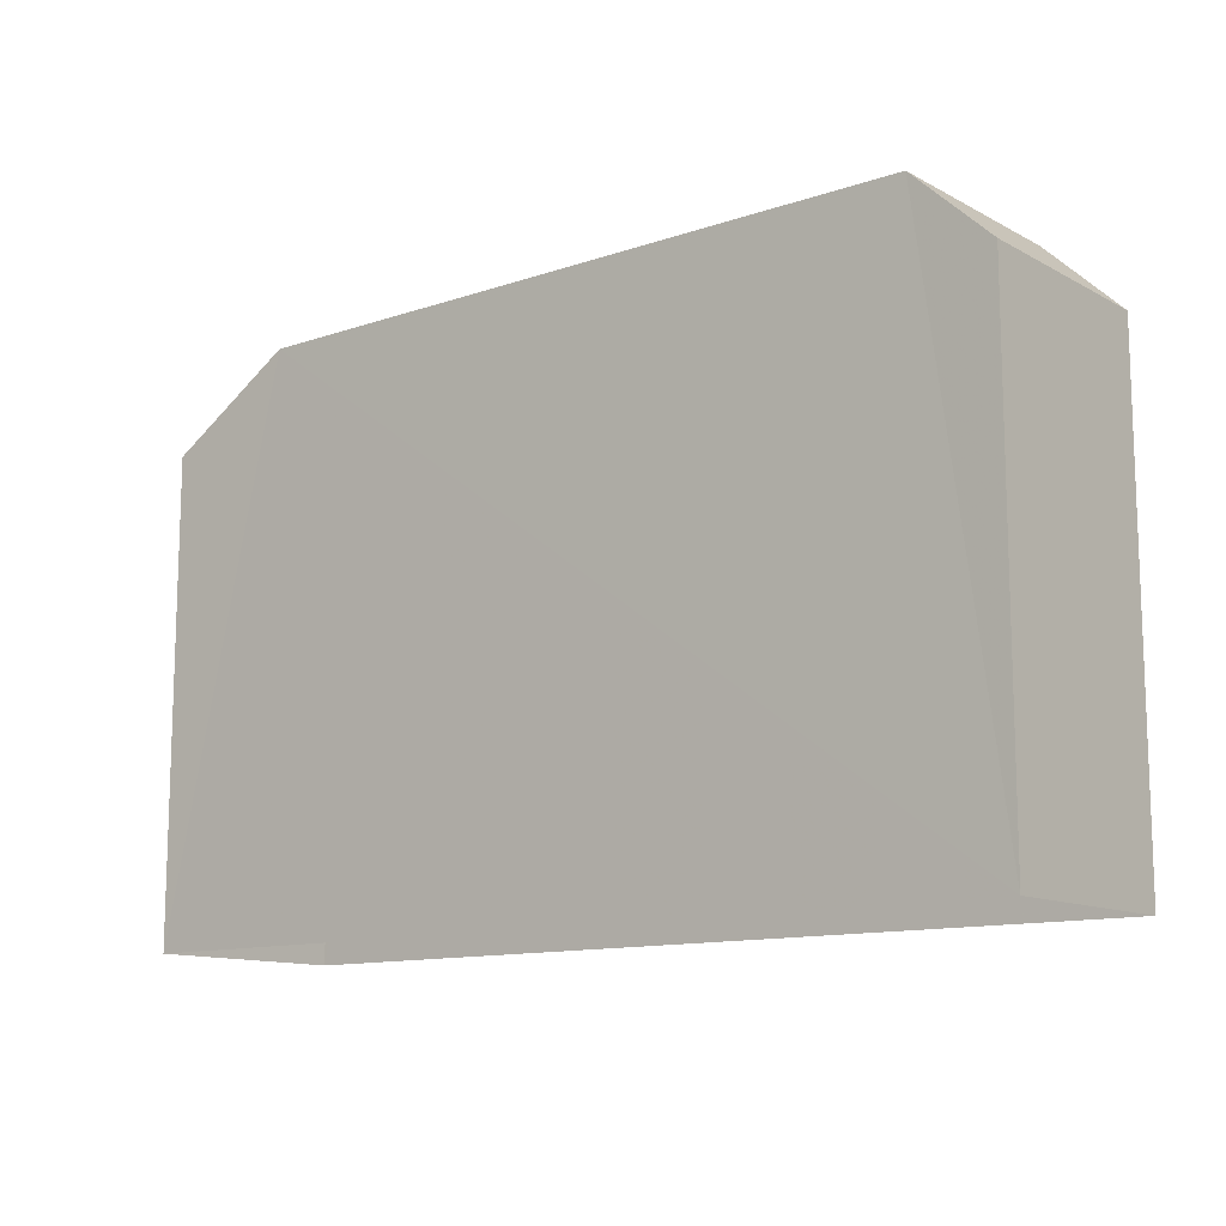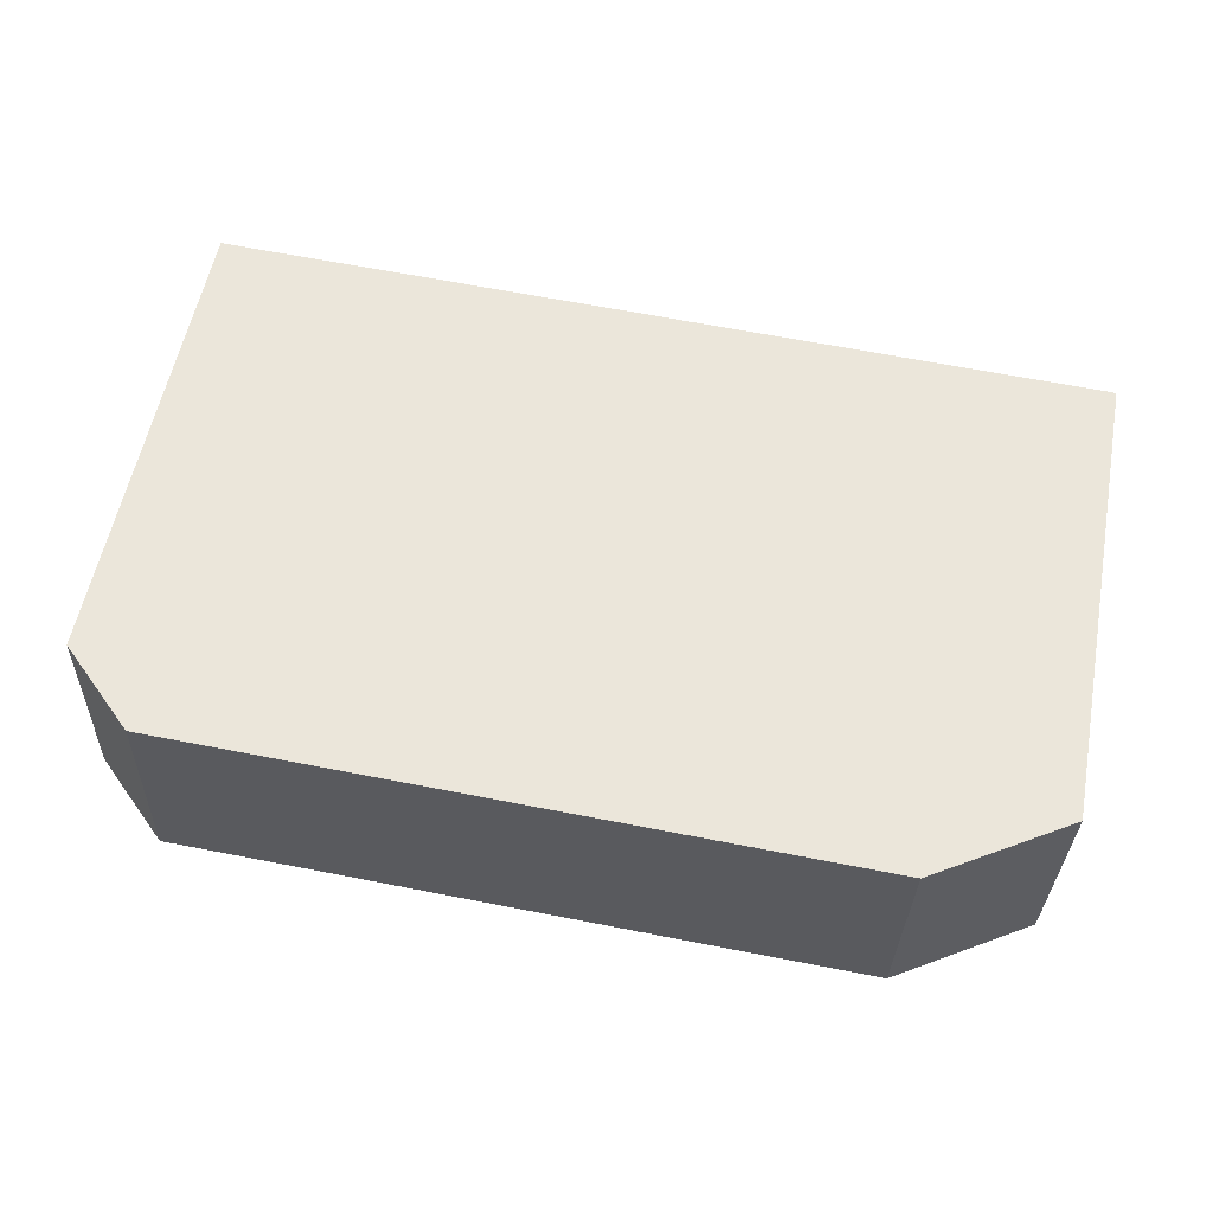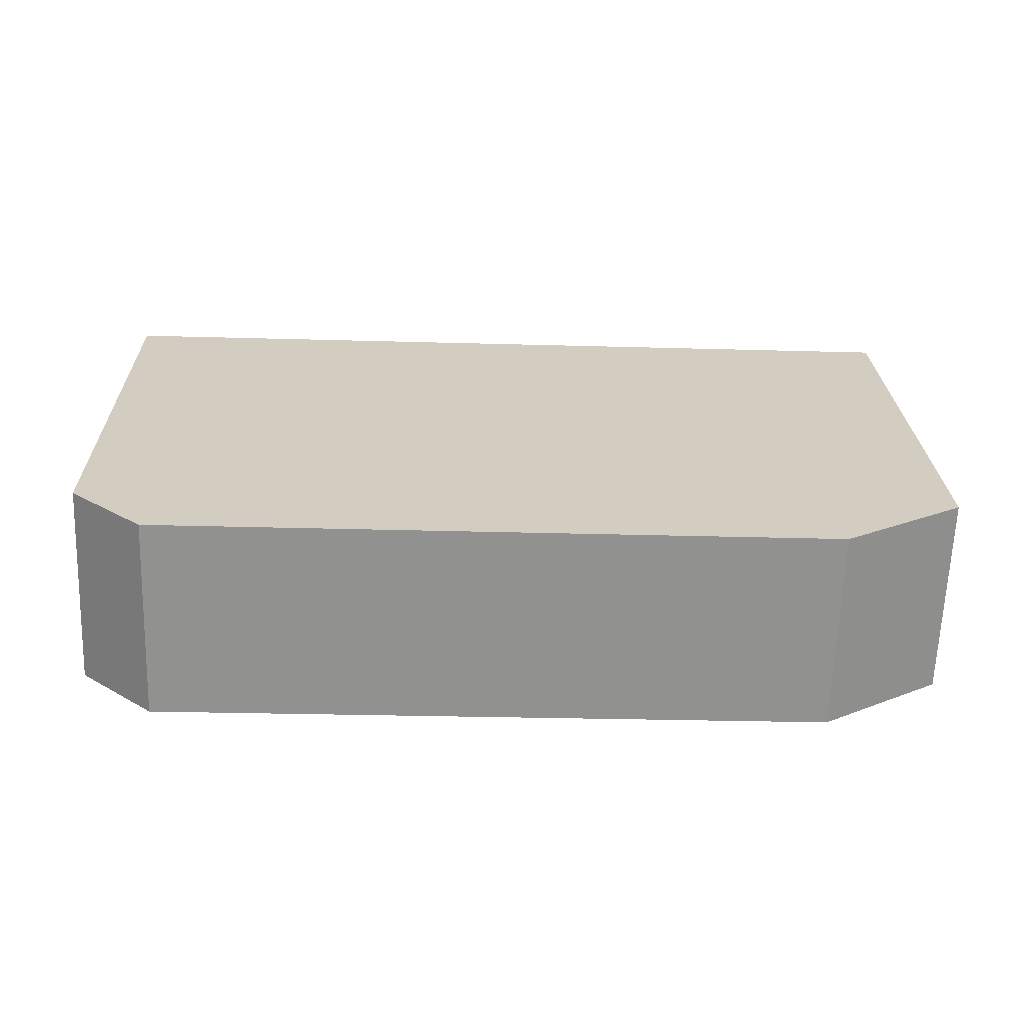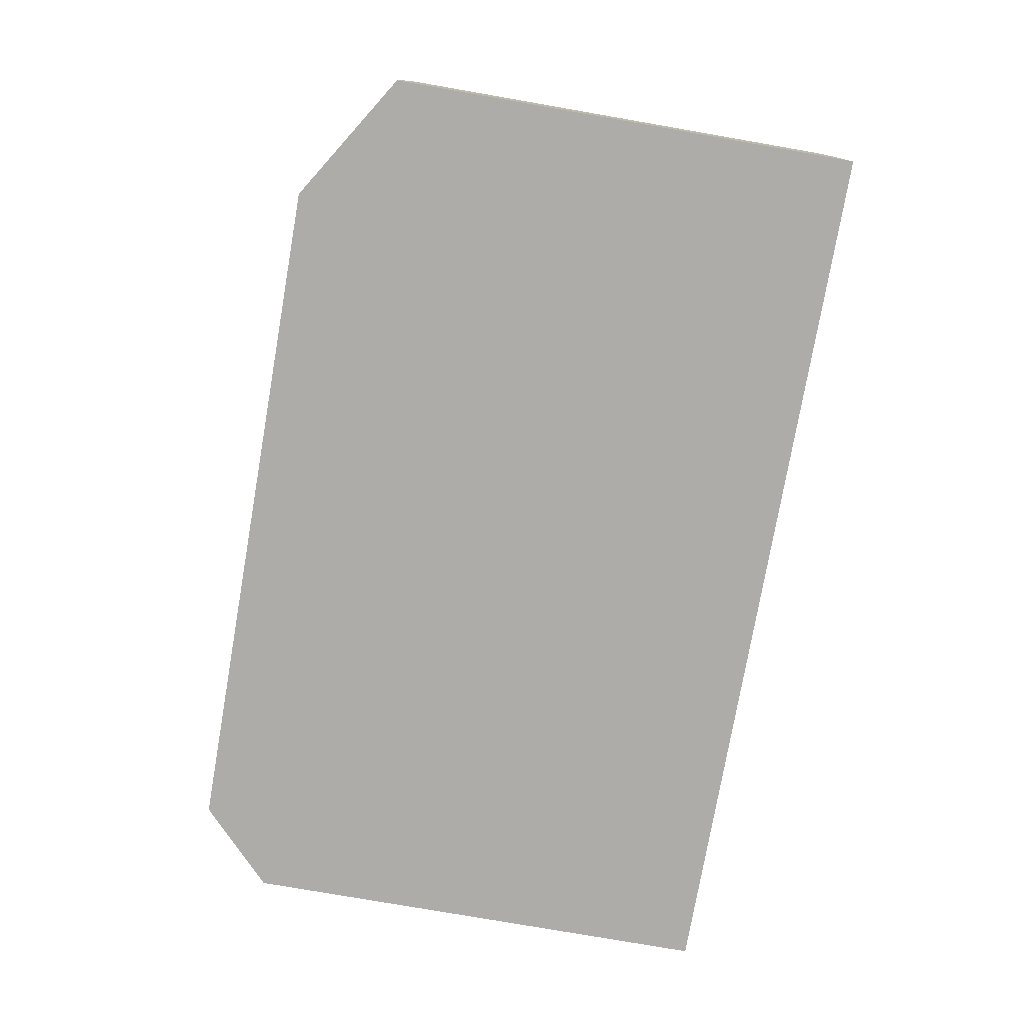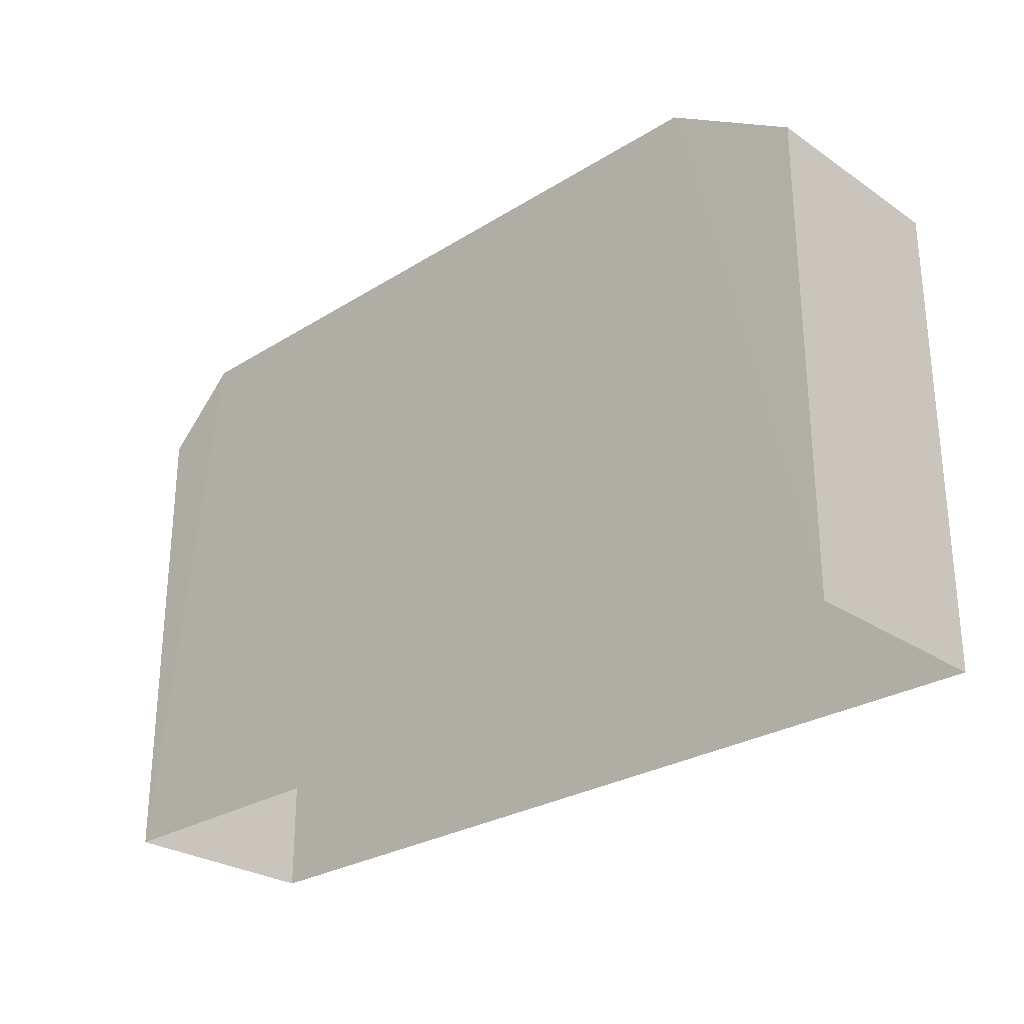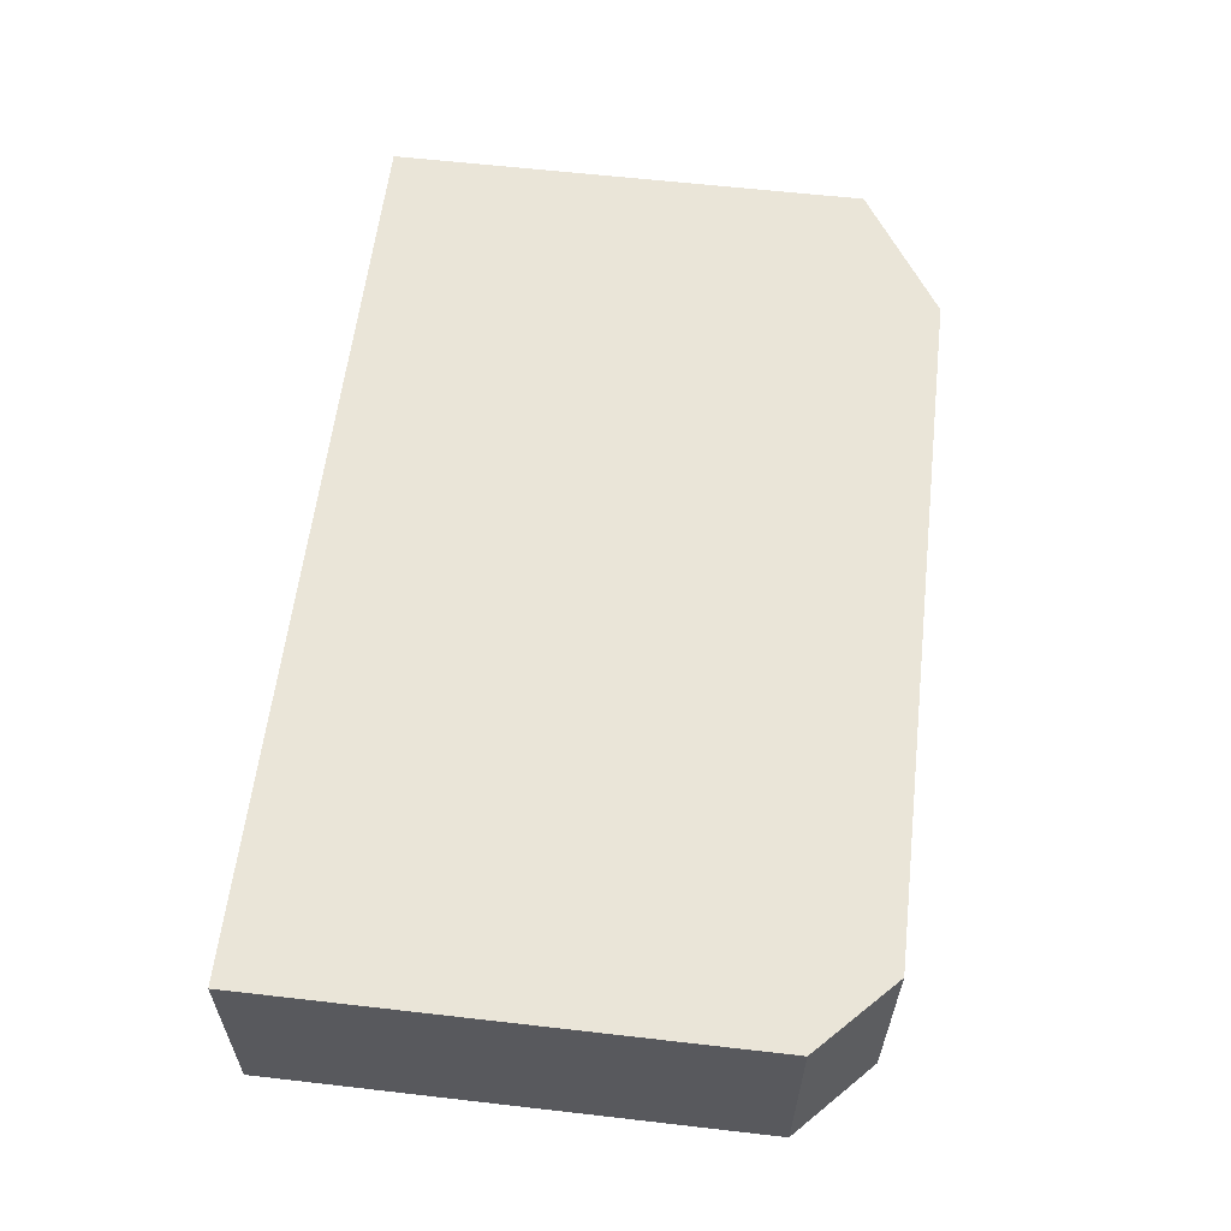
<metadata>
{"format":"obj","ext":"obj","renderer":"f3d","projection":"perspective","resolution":1024,"background":"white","views":[{"elev":-12.1,"azim":-143.2,"up":"+Z"},{"elev":56.6,"azim":10.8,"up":"+Y"},{"elev":24.3,"azim":-1.5,"up":"+Y"},{"elev":-78.7,"azim":80.1,"up":"+Y"},{"elev":-27.3,"azim":41.9,"up":"+Z"},{"elev":61.2,"azim":-83.3,"up":"+Y"}]}
</metadata>
<code>
v -3.72e+05 -1.036e+05 33.08
v -3.721e+05 -1.037e+05 33.08
v -3.721e+05 -1.036e+05 33.08
v -3.72e+05 -1.037e+05 33.08
v -3.721e+05 -1.036e+05 48.29
v -3.72e+05 -1.037e+05 48.29
v -3.72e+05 -1.036e+05 48.29
v -3.721e+05 -1.037e+05 48.29
v -3.72e+05 -1.037e+05 46.05
v -3.72e+05 -1.036e+05 46.05
v -3.721e+05 -1.036e+05 46.3
v -3.721e+05 -1.037e+05 46.3
f 1 2 3
f 1 4 2
f 5 6 7
f 5 8 6
f 9 7 6
f 9 10 7
f 8 11 12
f 8 5 11
f 12 2 8
f 8 2 6
f 6 4 9
f 6 2 4
f 9 4 1
f 10 9 1
f 11 3 2
f 12 11 2
f 11 5 3
f 1 3 7
f 1 7 10
f 3 5 7

</code>
